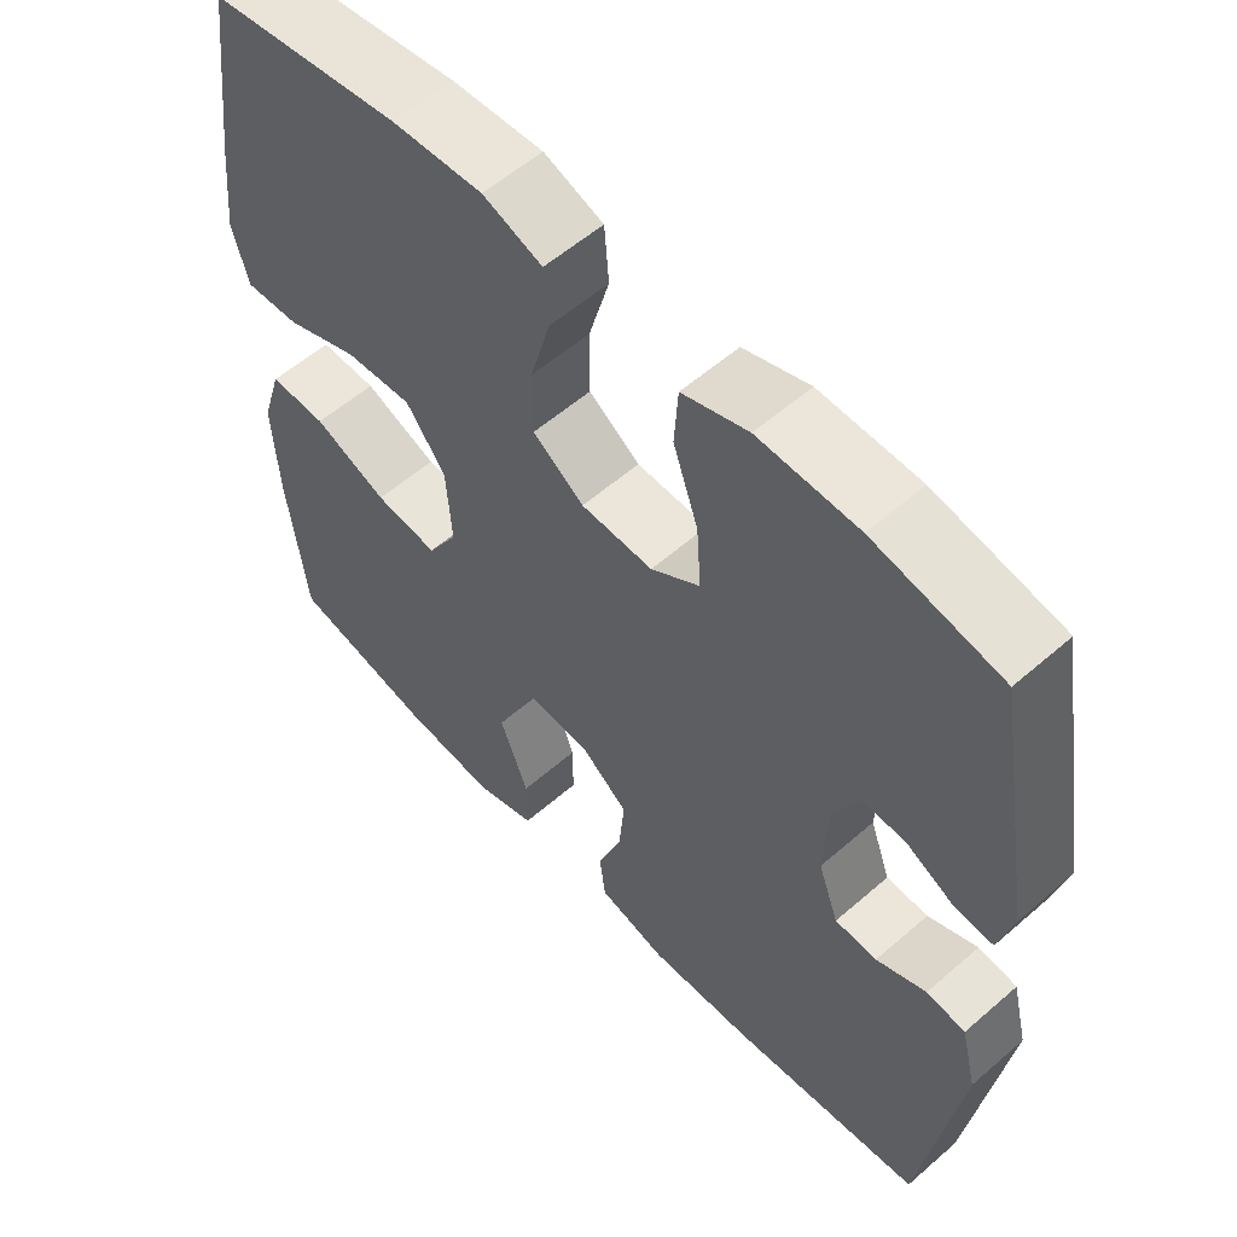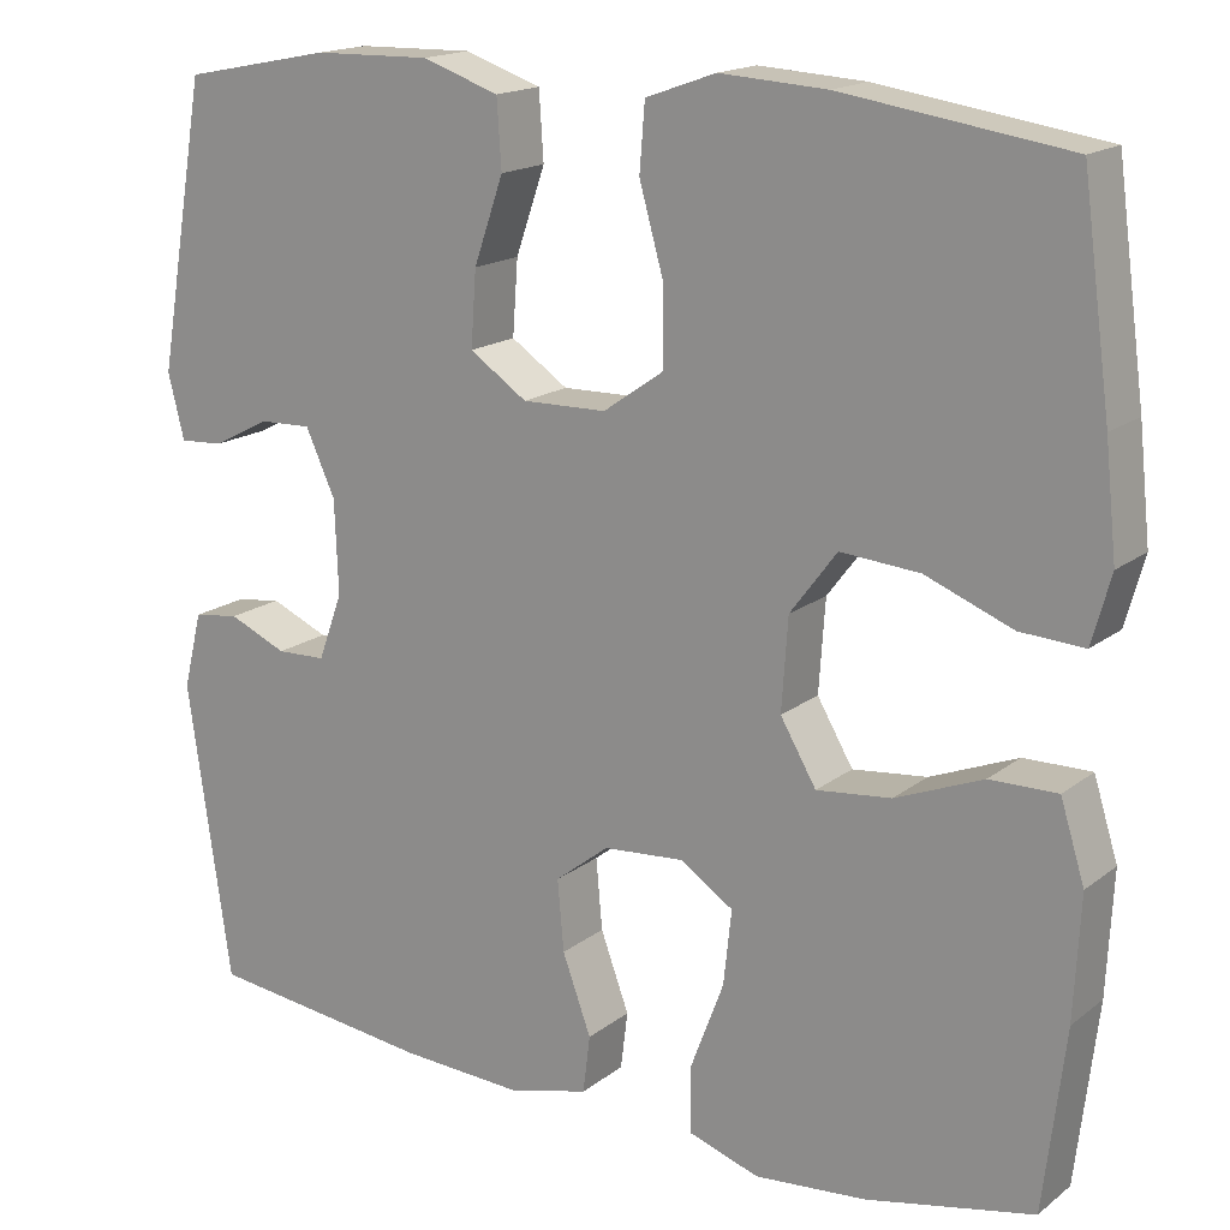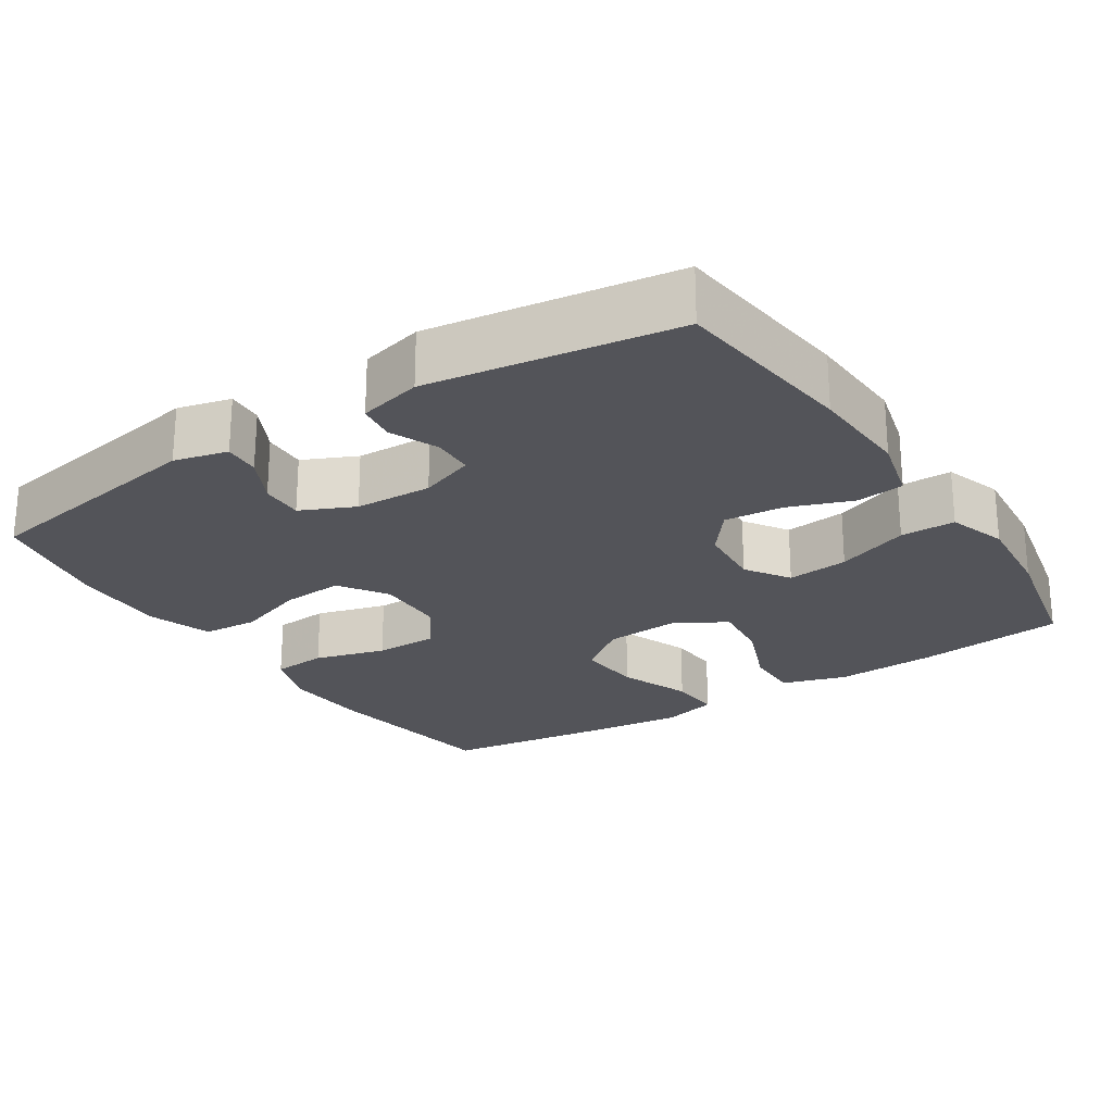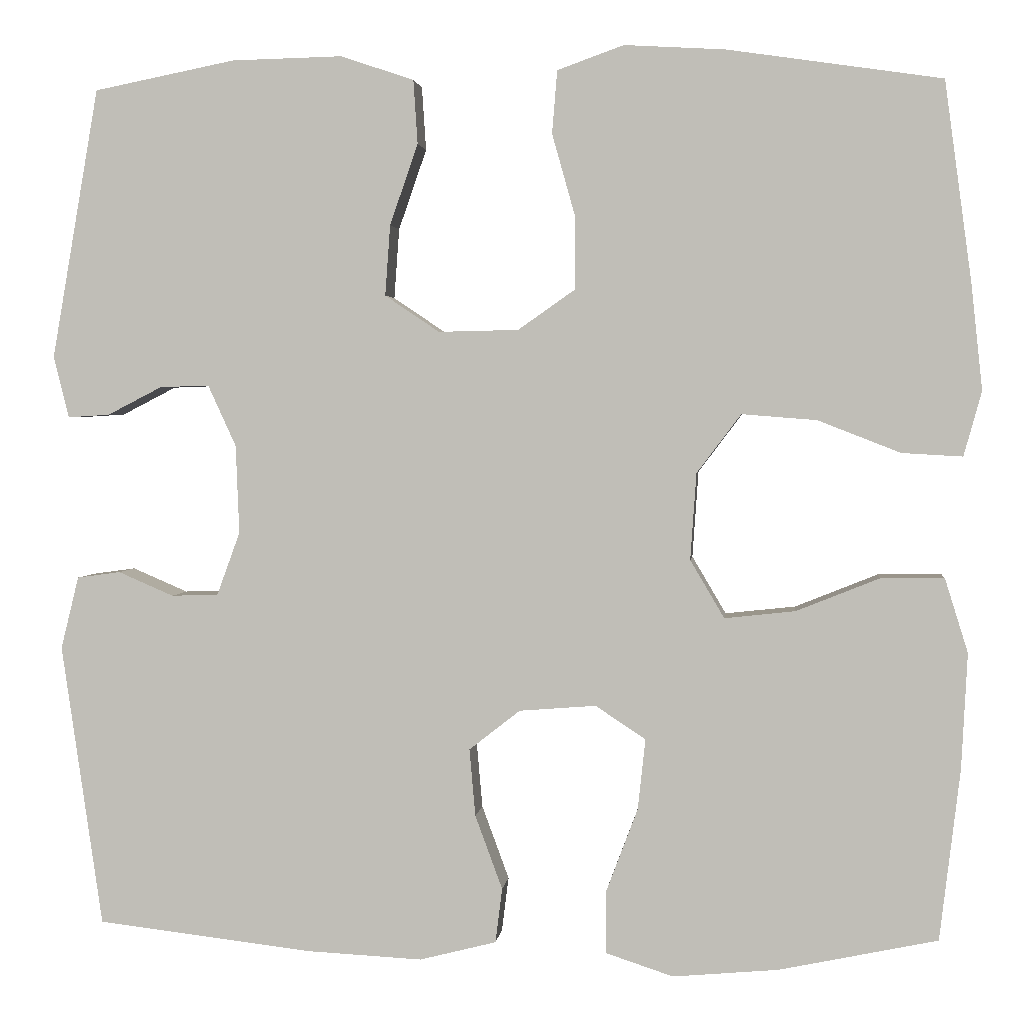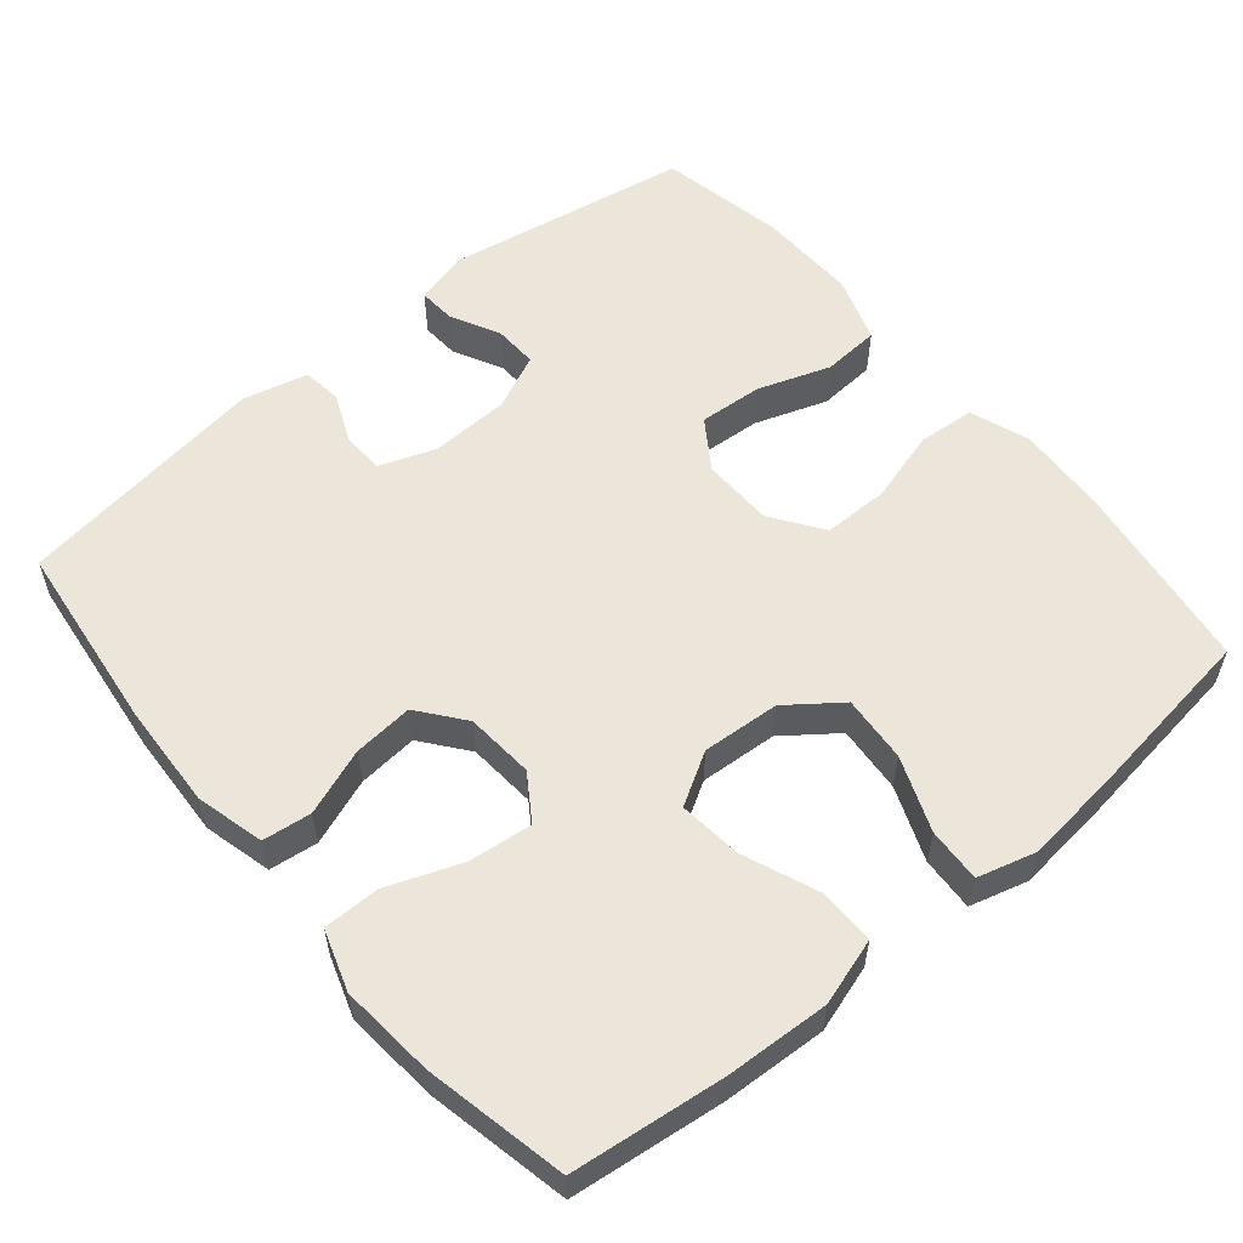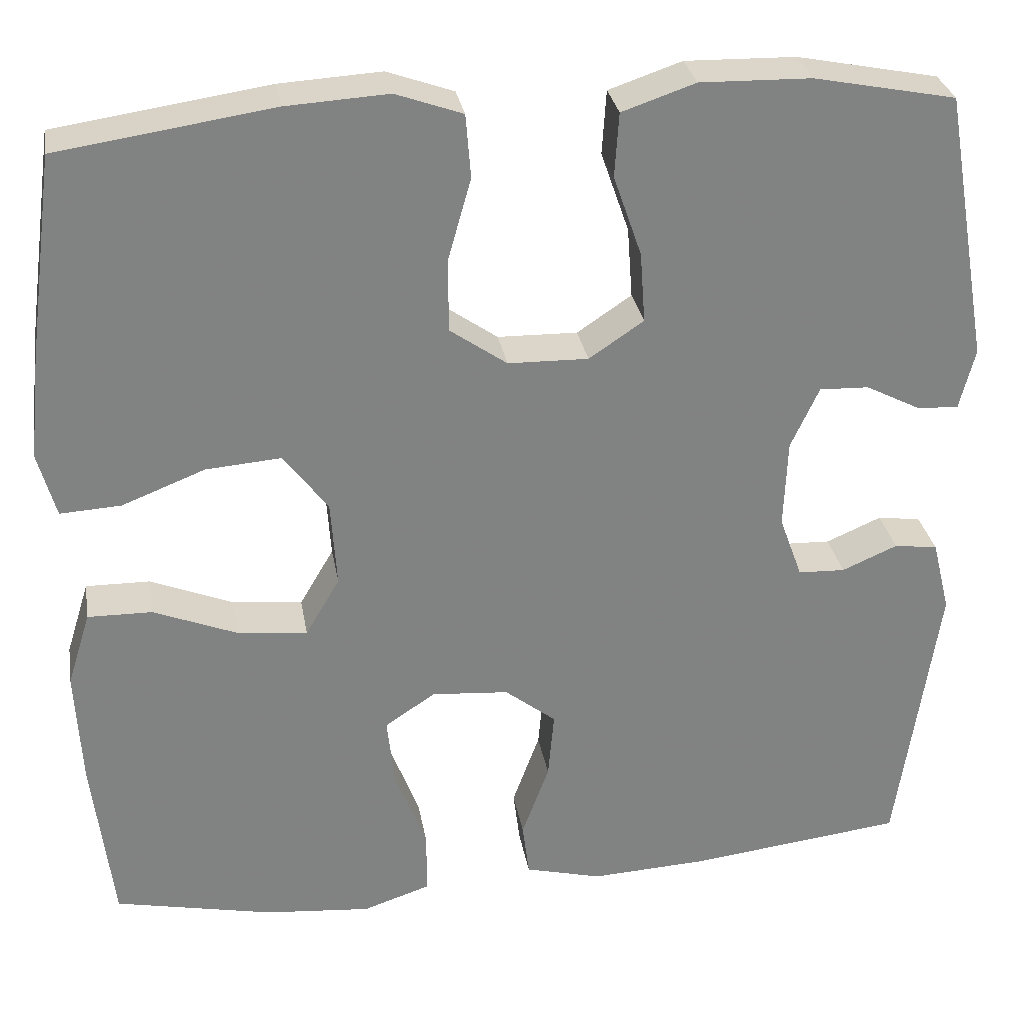
<metadata>
{"format":"obj","ext":"obj","renderer":"f3d","projection":"perspective","resolution":1024,"background":"white","views":[{"elev":57.0,"azim":47.8,"up":"+Z"},{"elev":17.0,"azim":-146.0,"up":"+Z"},{"elev":-23.8,"azim":123.0,"up":"+Y"},{"elev":2.4,"azim":-173.8,"up":"+Z"},{"elev":56.8,"azim":-129.9,"up":"+Y"},{"elev":29.8,"azim":-9.6,"up":"+Z"}]}
</metadata>
<code>
v -0.5 0.07 0.5
v -0.249 0.07 0.537
v -0.13 0.07 0.544
v -0.052 0.07 0.516
v -0.046 0.07 0.442
v -0.073 0.07 0.346
v -0.073 0.07 0.26
v -0.006 0.07 0.213
v 0.088 0.07 0.211
v 0.152 0.07 0.254
v 0.146 0.07 0.337
v 0.113 0.07 0.432
v 0.118 0.07 0.507
v 0.204 0.07 0.536
v 0.334 0.07 0.533
v 0.5 0.07 0.5
v 0.555 0.07 0.182
v 0.537 0.07 0.11
v 0.488 0.07 0.113
v 0.424 0.07 0.146
v 0.366 0.07 0.148
v 0.333 0.07 0.076
v 0.329 0.07 -0.028
v 0.356 0.07 -0.102
v 0.411 0.07 -0.104
v 0.476 0.07 -0.076
v 0.527 0.07 -0.083
v 0.548 0.07 -0.168
v 0.5 0.07 -0.5
v 0.248 0.07 -0.53
v 0.111 0.07 -0.537
v 0.021 0.07 -0.514
v 0.013 0.07 -0.45
v 0.045 0.07 -0.363
v 0.052 0.07 -0.284
v -0.008 0.07 -0.237
v -0.098 0.07 -0.23
v -0.157 0.07 -0.269
v -0.148 0.07 -0.352
v -0.111 0.07 -0.45
v -0.111 0.07 -0.524
v -0.19 0.07 -0.55
v -0.314 0.07 -0.539
v -0.5 0.07 -0.5
v -0.524 0.07 -0.299
v -0.531 0.07 -0.163
v -0.504 0.07 -0.076
v -0.429 0.07 -0.077
v -0.332 0.07 -0.116
v -0.249 0.07 -0.125
v -0.209 0.07 -0.057
v -0.216 0.07 0.045
v -0.268 0.07 0.114
v -0.356 0.07 0.107
v -0.453 0.07 0.069
v -0.524 0.07 0.065
v -0.545 0.07 0.141
v -0.532 0.07 0.263
v -0.5 0 0.5
v -0.249 0 0.537
v -0.13 0 0.544
v -0.052 0 0.516
v -0.046 0 0.442
v -0.073 0 0.346
v -0.073 0 0.26
v -0.006 0 0.213
v 0.088 0 0.211
v 0.152 0 0.254
v 0.146 0 0.337
v 0.113 0 0.432
v 0.118 0 0.507
v 0.204 0 0.536
v 0.334 0 0.533
v 0.5 0 0.5
v 0.555 0 0.182
v 0.537 0 0.11
v 0.488 0 0.113
v 0.424 0 0.146
v 0.366 0 0.148
v 0.333 0 0.076
v 0.329 0 -0.028
v 0.356 0 -0.102
v 0.411 0 -0.104
v 0.476 0 -0.076
v 0.527 0 -0.083
v 0.548 0 -0.168
v 0.5 0 -0.5
v 0.248 0 -0.53
v 0.111 0 -0.537
v 0.021 0 -0.514
v 0.013 0 -0.45
v 0.045 0 -0.363
v 0.052 0 -0.284
v -0.008 0 -0.237
v -0.098 0 -0.23
v -0.157 0 -0.269
v -0.148 0 -0.352
v -0.111 0 -0.45
v -0.111 0 -0.524
v -0.19 0 -0.55
v -0.314 0 -0.539
v -0.5 0 -0.5
v -0.524 0 -0.299
v -0.531 0 -0.163
v -0.504 0 -0.076
v -0.429 0 -0.077
v -0.332 0 -0.116
v -0.249 0 -0.125
v -0.209 0 -0.057
v -0.216 0 0.045
v -0.268 0 0.114
v -0.356 0 0.107
v -0.453 0 0.069
v -0.524 0 0.065
v -0.545 0 0.141
v -0.532 0 0.263
f 54 55 56 57
f 53 54 57 58
f 46 47 48 49
f 46 49 50
f 45 46 50
f 44 45 50
f 43 44 50
f 42 43 50 51
f 39 40 41 42
f 38 39 42 51
f 31 32 33 34
f 31 34 35
f 30 31 35
f 29 30 35
f 28 29 35 36
f 25 26 27 28
f 24 25 28 36
f 17 18 19 20
f 17 20 21
f 16 17 21
f 15 16 21 22
f 11 12 13 14
f 10 11 14 15
f 3 4 5 6
f 3 6 7
f 2 3 7
f 53 58 1 2
f 52 53 2 7
f 37 38 51 52
f 37 52 7 8
f 23 24 36 37
f 23 37 8 9
f 10 15 22 23
f 9 10 23
f 115 114 113 112
f 116 115 112 111
f 107 106 105 104
f 108 107 104
f 108 104 103
f 108 103 102
f 108 102 101
f 109 108 101 100
f 100 99 98 97
f 109 100 97 96
f 92 91 90 89
f 93 92 89
f 93 89 88
f 93 88 87
f 94 93 87 86
f 86 85 84 83
f 94 86 83 82
f 78 77 76 75
f 79 78 75
f 79 75 74
f 80 79 74 73
f 72 71 70 69
f 73 72 69 68
f 64 63 62 61
f 65 64 61
f 65 61 60
f 60 59 116 111
f 65 60 111 110
f 110 109 96 95
f 66 65 110 95
f 95 94 82 81
f 67 66 95 81
f 81 80 73 68
f 81 68 67
f 1 59 60 2
f 2 60 61 3
f 3 61 62 4
f 4 62 63 5
f 5 63 64 6
f 6 64 65 7
f 7 65 66 8
f 8 66 67 9
f 9 67 68 10
f 10 68 69 11
f 11 69 70 12
f 12 70 71 13
f 13 71 72 14
f 14 72 73 15
f 15 73 74 16
f 16 74 75 17
f 17 75 76 18
f 18 76 77 19
f 19 77 78 20
f 20 78 79 21
f 21 79 80 22
f 22 80 81 23
f 23 81 82 24
f 24 82 83 25
f 25 83 84 26
f 26 84 85 27
f 27 85 86 28
f 28 86 87 29
f 29 87 88 30
f 30 88 89 31
f 31 89 90 32
f 32 90 91 33
f 33 91 92 34
f 34 92 93 35
f 35 93 94 36
f 36 94 95 37
f 37 95 96 38
f 38 96 97 39
f 39 97 98 40
f 40 98 99 41
f 41 99 100 42
f 42 100 101 43
f 43 101 102 44
f 44 102 103 45
f 45 103 104 46
f 46 104 105 47
f 47 105 106 48
f 48 106 107 49
f 49 107 108 50
f 50 108 109 51
f 51 109 110 52
f 52 110 111 53
f 53 111 112 54
f 54 112 113 55
f 55 113 114 56
f 56 114 115 57
f 57 115 116 58
f 58 116 59 1

</code>
